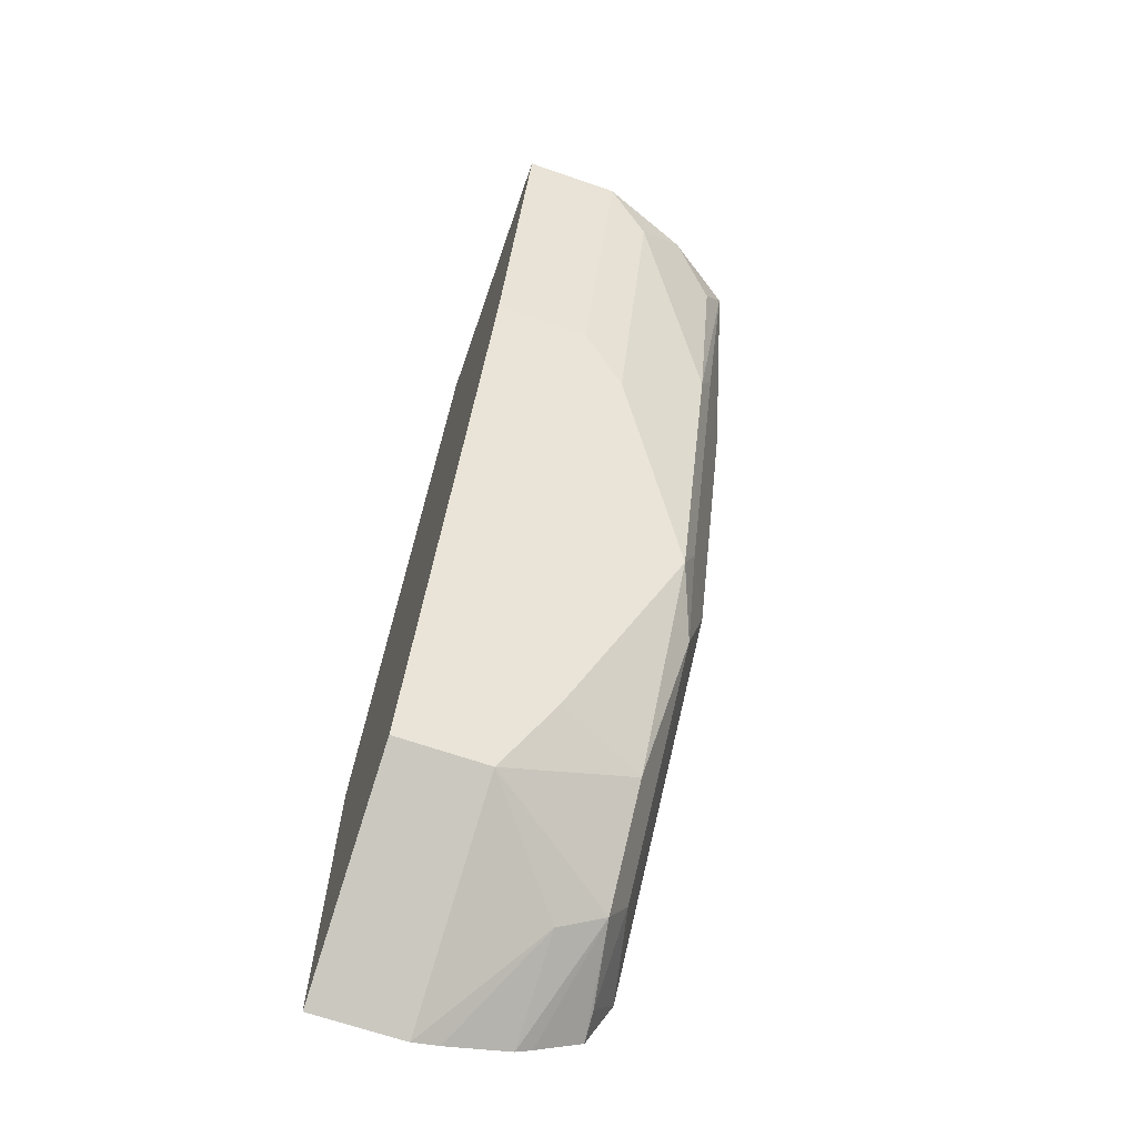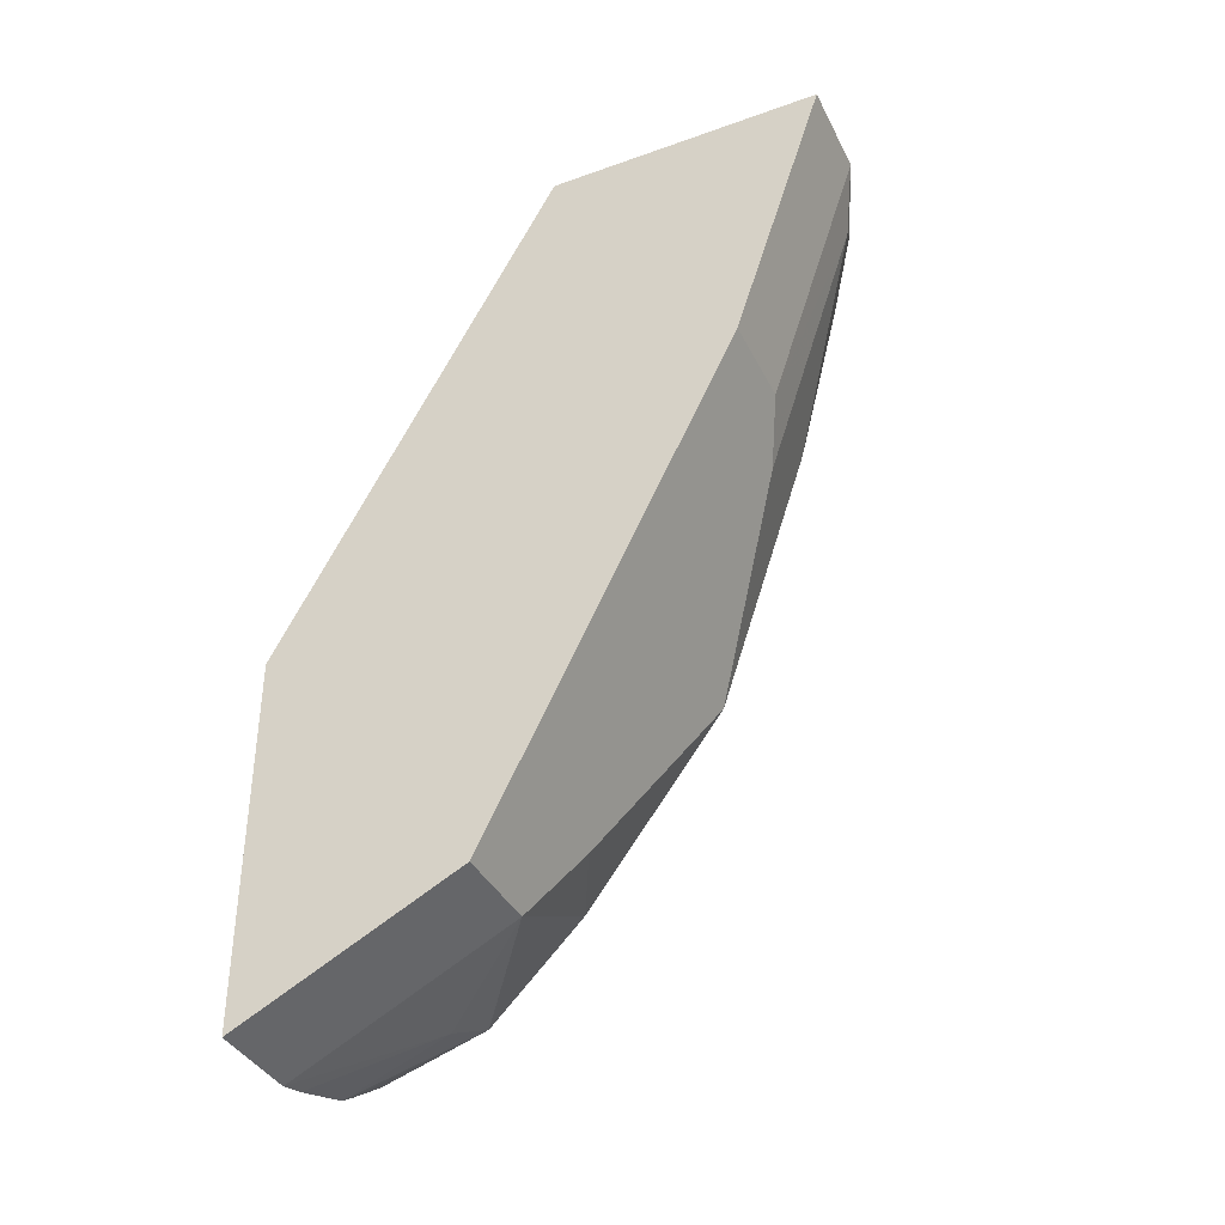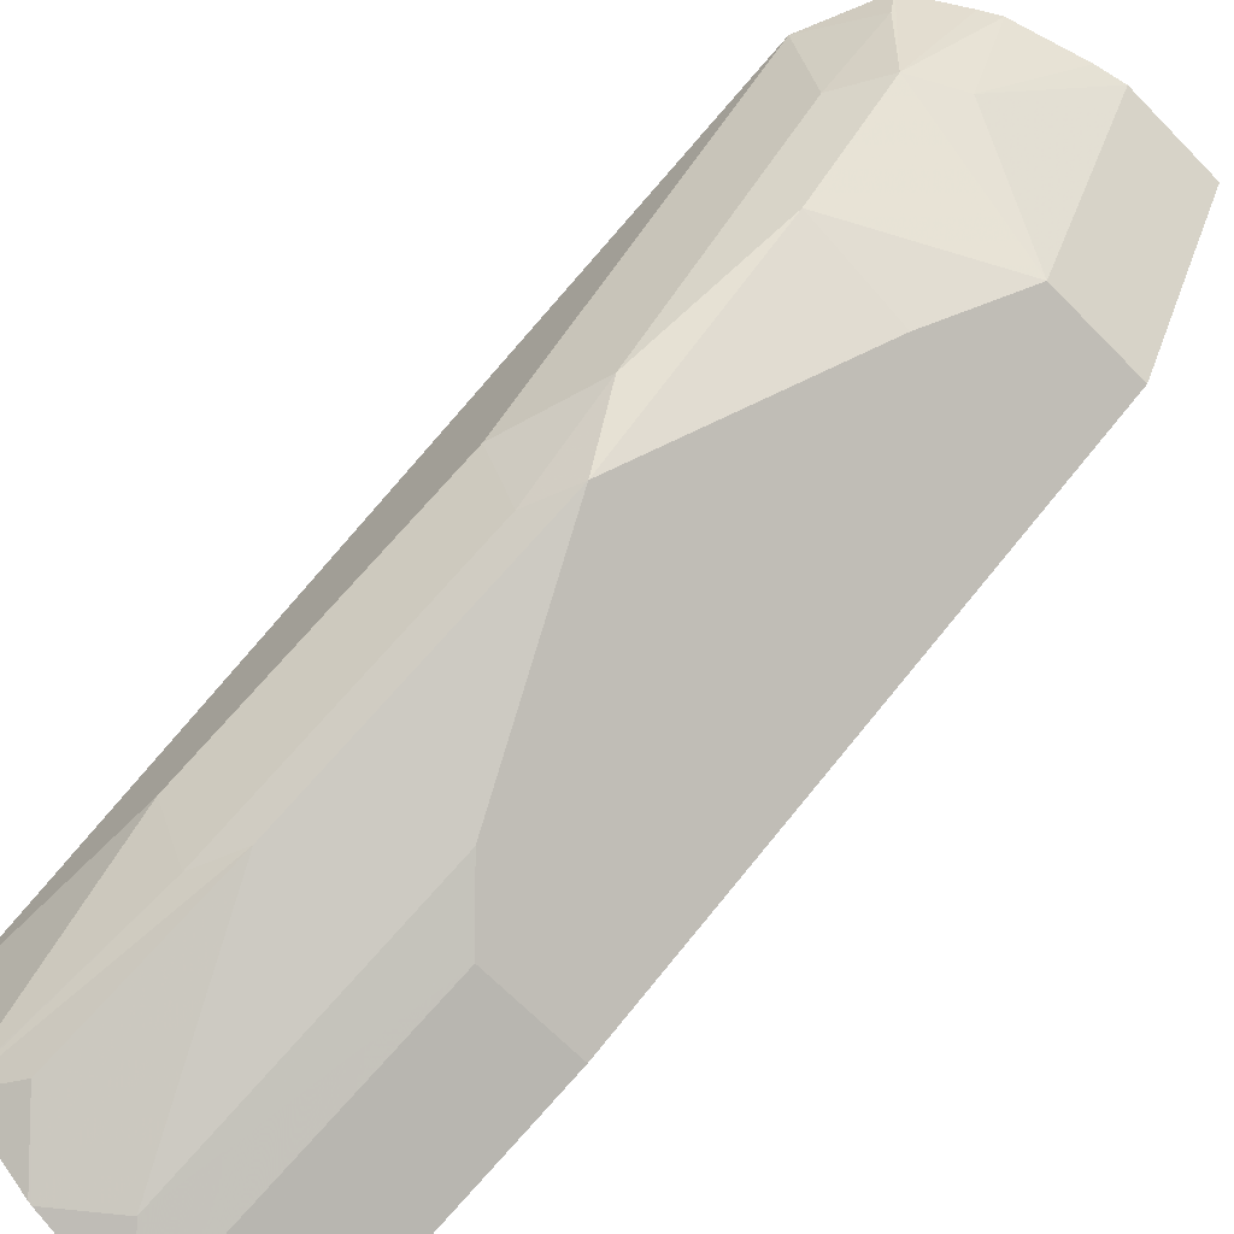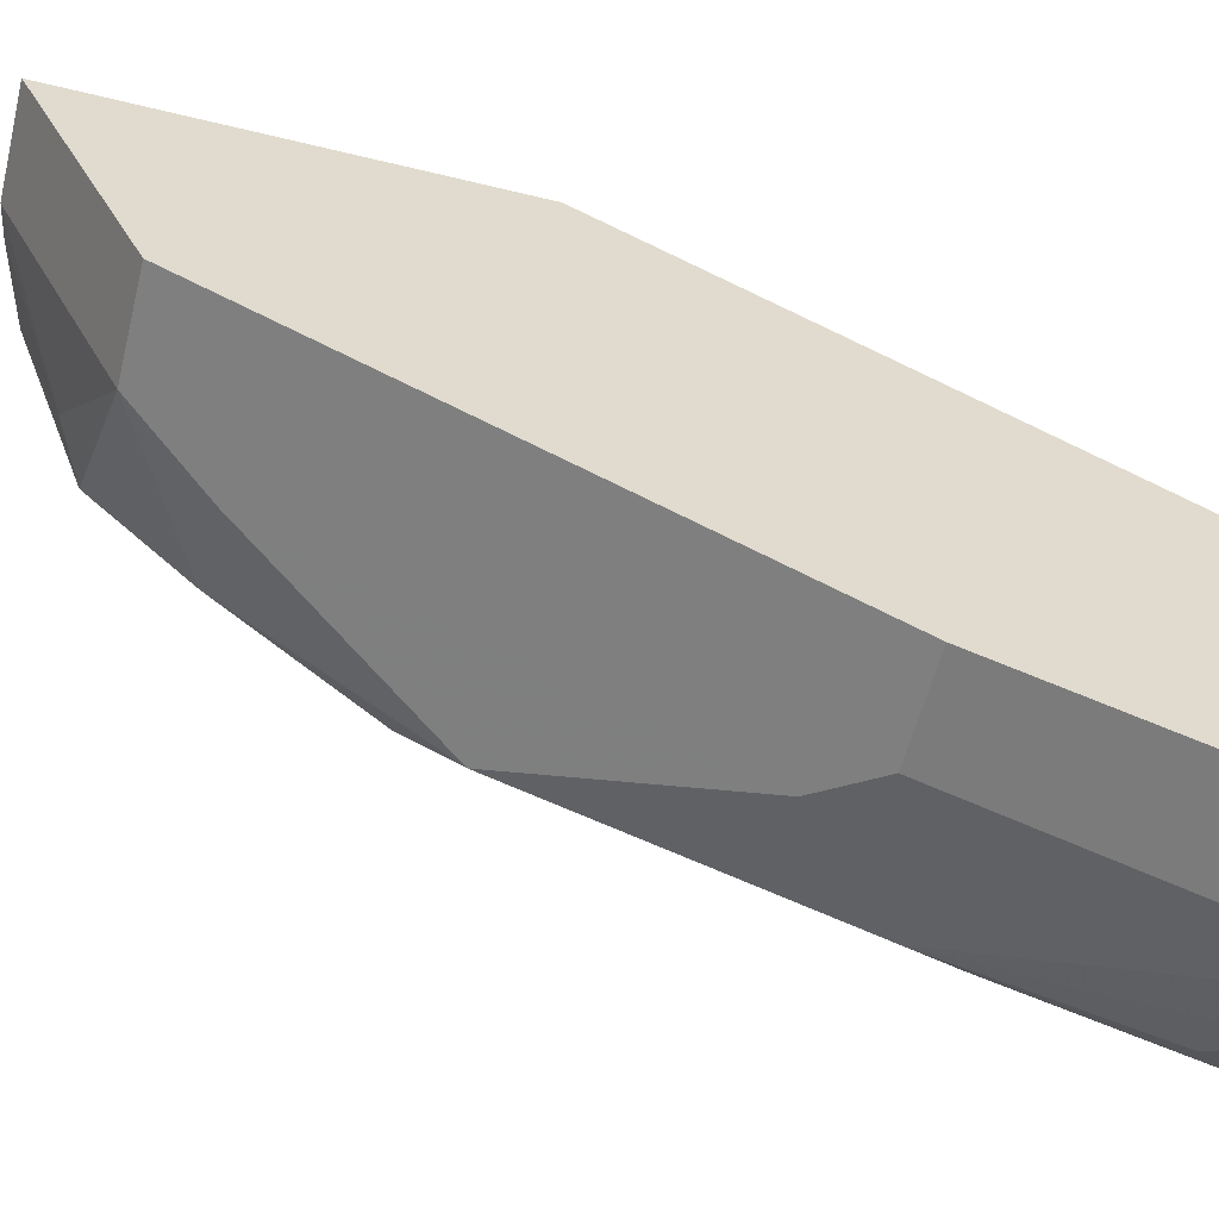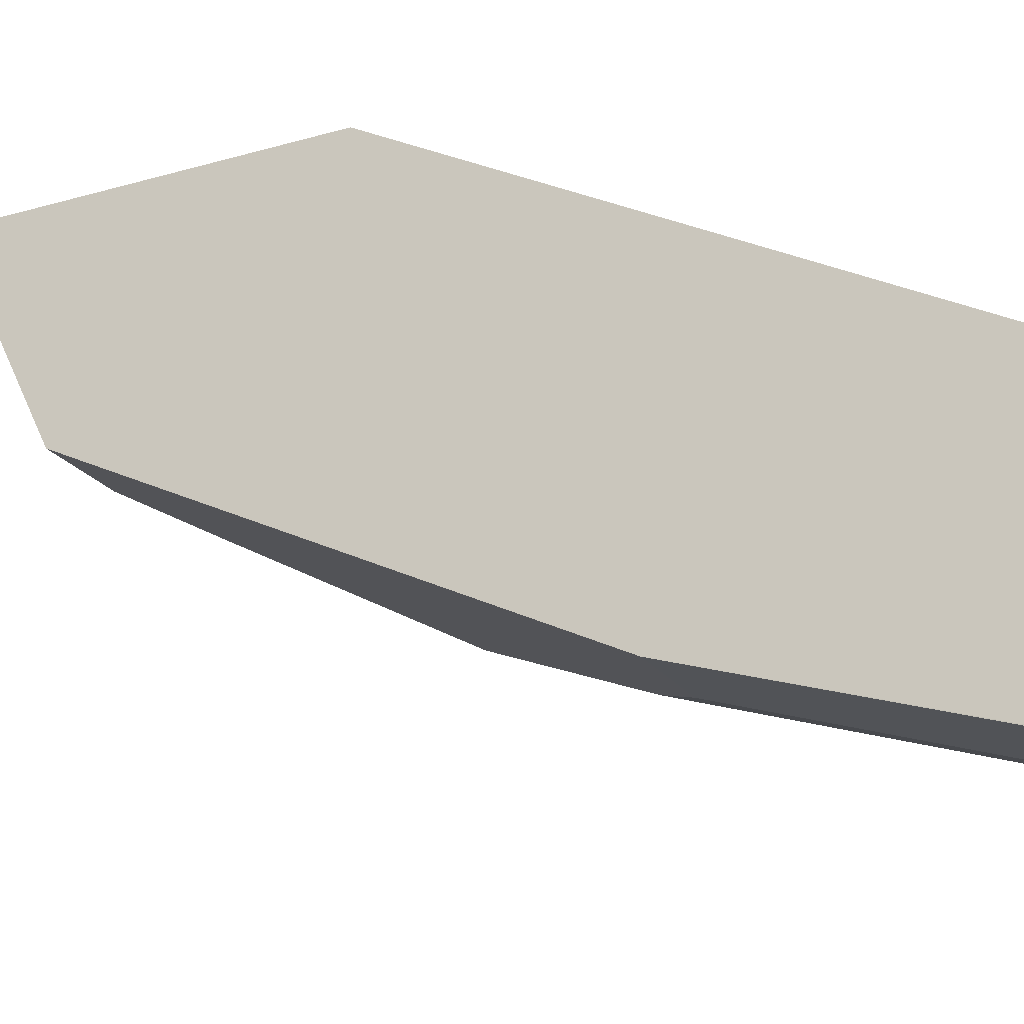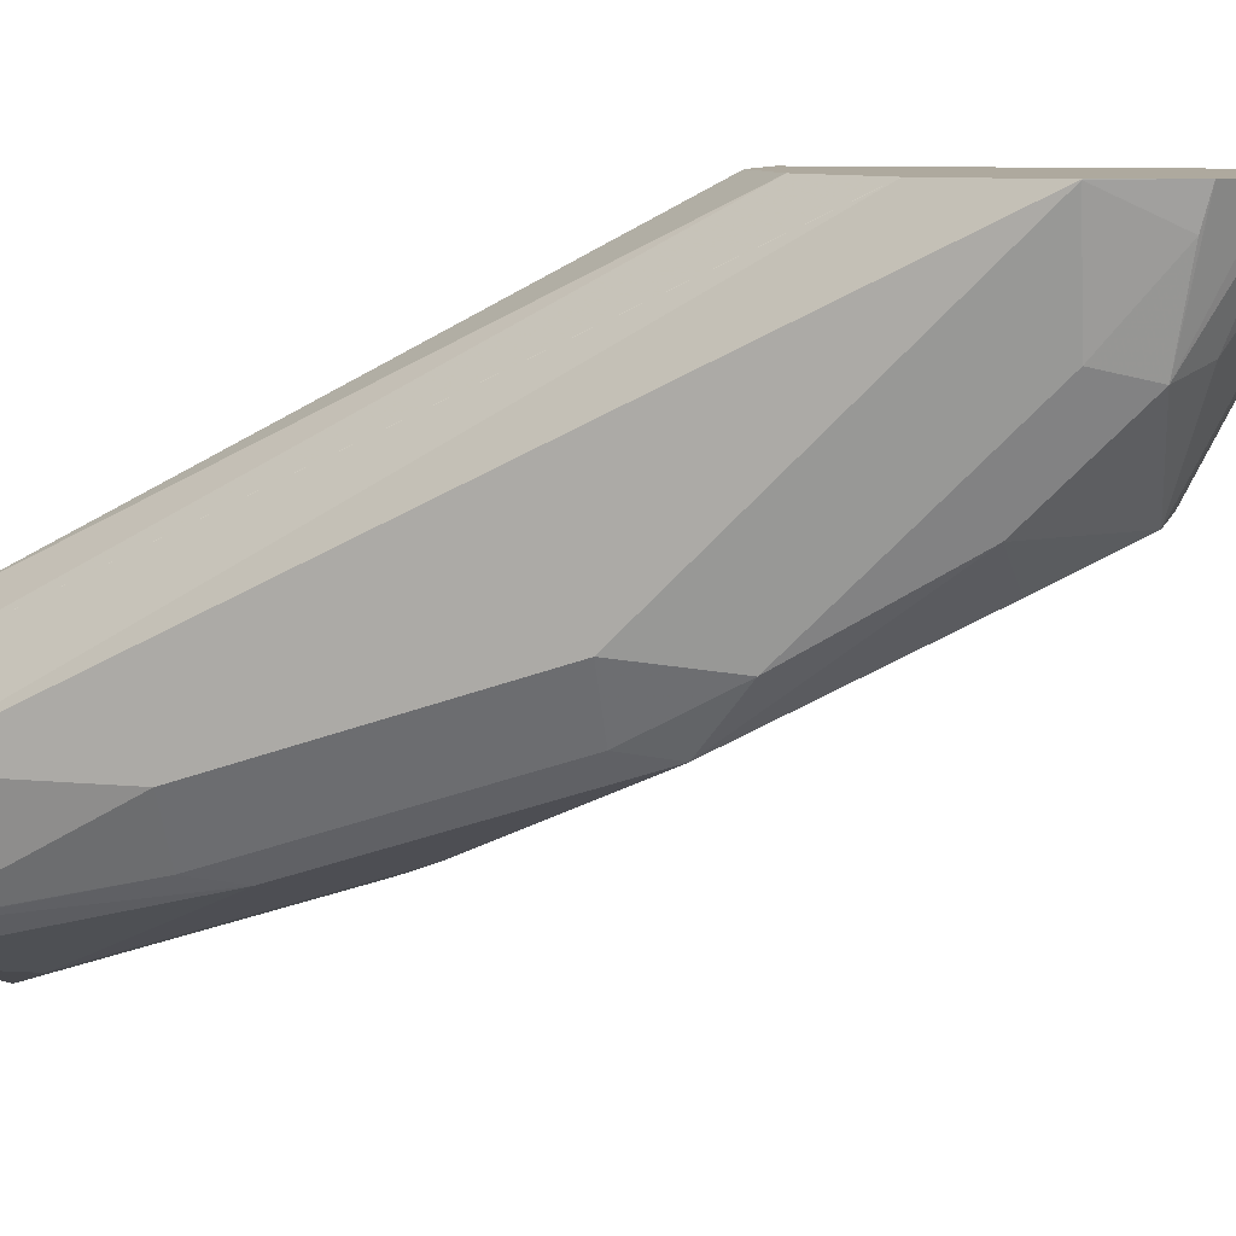
<metadata>
{"format":"obj","ext":"obj","renderer":"f3d","projection":"perspective","resolution":1024,"background":"white","views":[{"elev":-66.9,"azim":160.9,"up":"+Y"},{"elev":-38.1,"azim":114.4,"up":"+Y"},{"elev":-68.7,"azim":-45.3,"up":"+Z"},{"elev":-57.7,"azim":75.8,"up":"+Z"},{"elev":-22.6,"azim":116.0,"up":"+Z"},{"elev":9.0,"azim":-75.3,"up":"+Z"}]}
</metadata>
<code>
v -0.0307 -0.4452 -0.4911
v 0.0005356 -0.4452 -0.4911
v -0.03959 -0.443 -0.4911
v -0.0614 -0.4221 -0.5258
v -0.0307 -0.4401 -0.5015
v 0.0005356 -0.4401 -0.5015
v 0.0005356 -0.3224 -0.4911
v -0.0614 -0.436 -0.4911
v -0.07675 -0.4145 -0.5296
v -0.0307 -0.4094 -0.5629
v 0.0005356 -0.4094 -0.5629
v -0.0307 -0.3224 -0.4911
v 0.0005356 -0.154 -0.5831
v -0.0668 -0.4328 -0.4911
v -0.08442 -0.3991 -0.5258
v -0.07675 -0.3838 -0.5603
v -0.08258 -0.4224 -0.4911
v -0.08187 -0.4196 -0.5015
v -0.04605 -0.3838 -0.5757
v -0.0307 -0.3889 -0.5731
v 0.0005356 -0.3889 -0.5731
v -0.06102 -0.3376 -0.4911
v -0.0307 -0.154 -0.5831
v -0.0614 -0.154 -0.5832
v 0.0005356 -0.154 -0.6749
v -0.09211 -0.3991 -0.4912
v -0.08442 -0.3684 -0.5565
v -0.08442 -0.3377 -0.5872
v -0.07675 -0.3224 -0.6063
v -0.09206 -0.3993 -0.4911
v -0.04605 -0.261 -0.637
v 0.0005356 -0.2657 -0.6347
v -0.0614 -0.3378 -0.4911
v -0.08187 -0.154 -0.5936
v -0.06153 -0.3379 -0.4911
v 0.0005175 -0.154 -0.6752
v 0.0005356 -0.2456 -0.6447
v -0.09211 -0.3991 -0.4911
v -0.09211 -0.3684 -0.5219
v -0.09211 -0.307 -0.5833
v -0.08187 -0.307 -0.6038
v -0.07675 -0.2303 -0.637
v -0.04605 -0.1689 -0.6678
v -0.0307 -0.2456 -0.6447
v -0.09211 -0.154 -0.614
v -0.08446 -0.3647 -0.4911
v -0.08442 -0.3646 -0.4911
v -0.08436 -0.3645 -0.4911
v -0.03123 -0.154 -0.6752
v -0.09211 -0.2149 -0.614
v -0.08187 -0.2149 -0.6345
v -0.08416 -0.154 -0.6487
v -0.07675 -0.1689 -0.6524
v -0.06087 -0.154 -0.6641
v -0.08456 -0.154 -0.648
v -0.08438 -0.154 -0.6483
v -0.06193 -0.154 -0.6635
f 27 40 28
f 25 37 36
f 26 30 38
f 26 38 45
f 26 45 50
f 26 39 27
f 26 40 39
f 27 39 40
f 28 40 41
f 24 35 33
f 26 50 40
f 24 34 35
f 16 29 19
f 20 32 21
f 20 31 32
f 19 31 20
f 19 29 31
f 17 26 18
f 17 30 26
f 16 28 29
f 16 27 28
f 15 26 27
f 28 41 29
f 15 18 26
f 22 24 33
f 29 41 51
f 43 49 44
f 31 42 43
f 13 24 23
f 53 57 54
f 52 57 53
f 51 56 52
f 51 55 56
f 50 55 51
f 45 55 50
f 43 54 49
f 42 54 43
f 42 53 54
f 42 52 53
f 29 51 42
f 42 51 52
f 40 50 51
f 38 46 45
f 36 44 49
f 36 37 44
f 34 48 35
f 34 47 48
f 34 46 47
f 34 45 46
f 31 37 32
f 31 44 37
f 31 43 44
f 40 51 41
f 13 34 24
f 29 42 31
f 13 55 45
f 2 25 13
f 2 37 25
f 2 32 37
f 2 21 32
f 2 11 21
f 2 6 11
f 1 6 2
f 1 5 6
f 1 4 5
f 1 3 4
f 1 8 3
f 2 13 7
f 1 14 8
f 1 30 17
f 1 38 30
f 1 46 38
f 1 48 47
f 1 35 48
f 1 33 35
f 1 22 33
f 1 12 22
f 1 7 12
f 1 2 7
f 13 45 34
f 1 17 14
f 3 8 4
f 1 47 46
f 4 9 10
f 4 8 9
f 13 56 55
f 13 52 56
f 13 57 52
f 13 54 57
f 13 49 54
f 13 25 36
f 12 24 22
f 12 23 24
f 10 21 11
f 10 20 21
f 10 19 20
f 10 16 19
f 13 36 49
f 9 17 18
f 9 18 15
f 4 10 5
f 5 10 11
f 5 11 6
f 7 23 12
f 7 13 23
f 9 15 27
f 9 27 16
f 9 16 10
f 9 14 17
f 8 14 9

</code>
